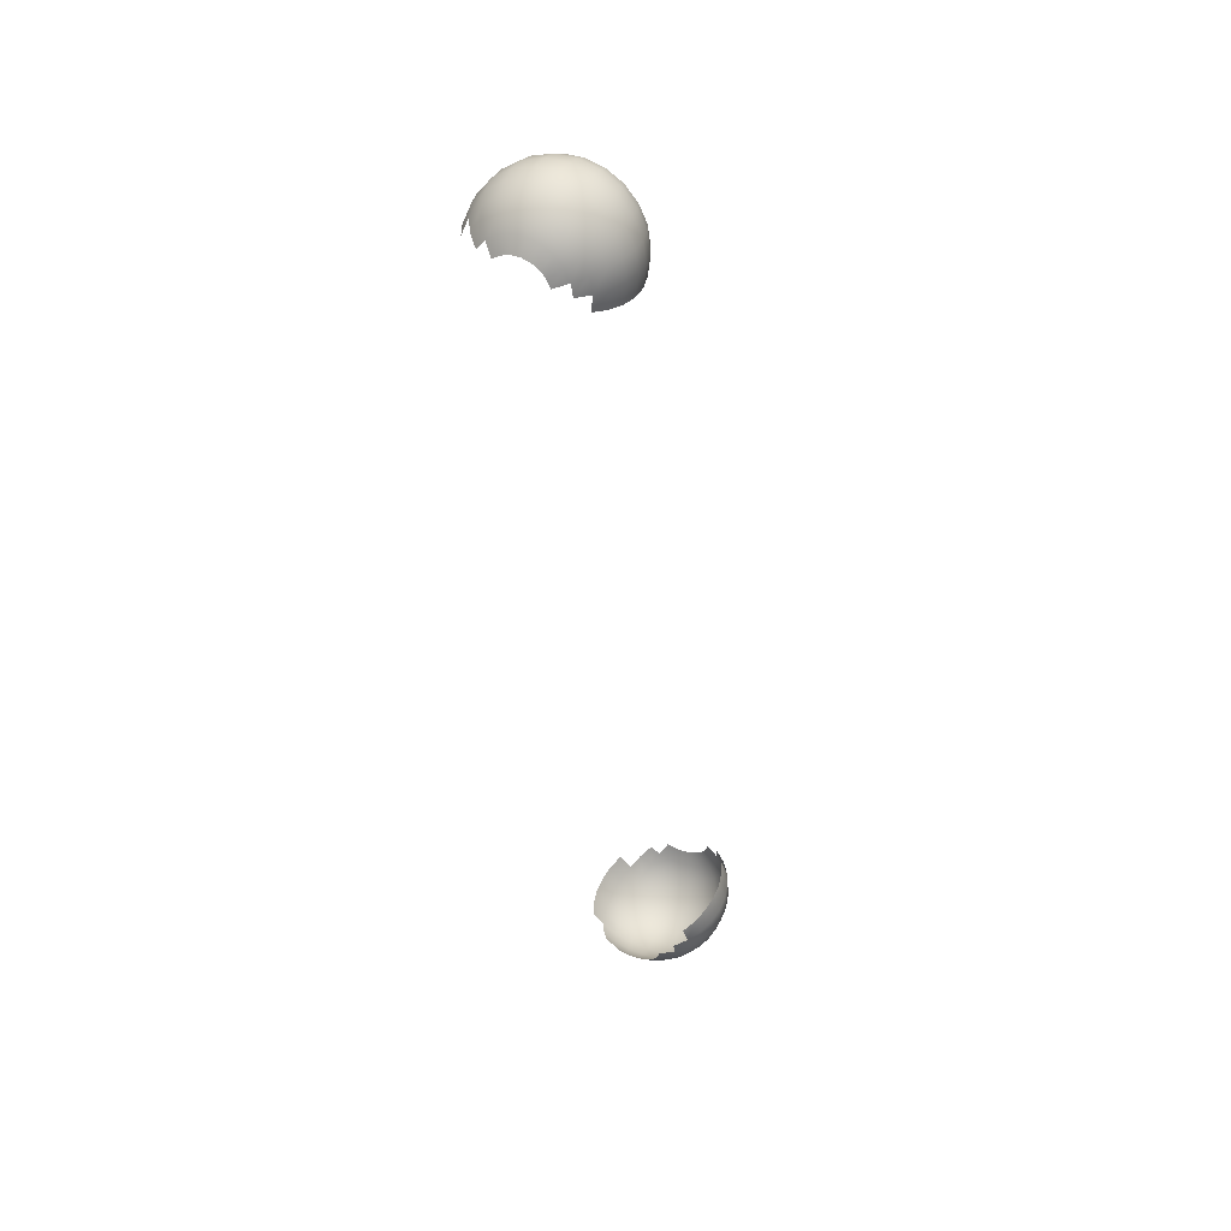
<metadata>
{"format":"obj","ext":"obj","renderer":"f3d","projection":"perspective","resolution":1024,"background":"white","views":[{"elev":36.3,"azim":43.3,"up":"+Z"}]}
</metadata>
<code>
o snake_cornea.obj.001
v 2.128 44.52 8.882
v 2.151 44.48 8.776
v 2.188 44.54 8.84
v 2.182 44.5 8.736
v 2.233 44.56 8.781
v 2.202 44.5 8.687
v 2.261 44.58 8.711
v 2.137 44.59 8.949
v 2.212 44.62 8.895
v 2.27 44.64 8.821
v 2.305 44.66 8.733
v 2.27 44.58 8.635
v 2.315 44.67 8.637
v 2.135 44.67 9.002
v 2.223 44.7 8.94
v 2.29 44.73 8.854
v 2.331 44.75 8.751
v 2.343 44.76 8.639
v 2.3 44.67 8.541
v 2.325 44.76 8.528
v 2.123 44.75 9.041
v 2.219 44.79 8.972
v 2.292 44.82 8.878
v 2.338 44.84 8.765
v 2.351 44.85 8.642
v 2.331 44.85 8.52
v 2.1 44.84 9.062
v 2.201 44.88 8.991
v 2.278 44.91 8.892
v 2.325 44.94 8.774
v 2.339 44.95 8.645
v 2.318 44.95 8.518
v 2.069 44.93 9.066
v 2.169 44.97 8.995
v 2.246 45 8.896
v 2.294 45.03 8.777
v 2.308 45.04 8.649
v 2.287 45.04 8.521
v 2.03 45.02 9.052
v 2.126 45.06 8.984
v 2.2 45.09 8.889
v 2.245 45.11 8.776
v 2.258 45.12 8.653
v 2.239 45.12 8.531
v 1.985 45.1 9.02
v 2.073 45.13 8.958
v 2.14 45.16 8.872
v 2.181 45.18 8.769
v 2.193 45.19 8.657
v 2.175 45.19 8.546
v 1.937 45.17 8.973
v 2.012 45.2 8.919
v 2.069 45.22 8.845
v 2.105 45.24 8.757
v 2.115 45.24 8.661
v 1.886 45.22 8.911
v 1.946 45.24 8.869
v 1.991 45.26 8.81
v 2.019 45.28 8.74
v 2.027 45.28 8.664
v 1.836 45.26 8.838
v 1.877 45.27 8.809
v 1.909 45.29 8.768
v 1.928 45.3 8.72
v 1.857 44.43 8.845
v 1.964 44.42 8.808
v 1.918 44.45 8.885
v 1.988 44.47 8.906
v 2.013 44.43 8.822
v 2.06 44.49 8.905
v 2.062 44.45 8.821
v 2.11 44.47 8.805
v 1.871 44.49 8.953
v 1.959 44.52 8.979
v 2.05 44.56 8.977
v 1.825 44.56 9.007
v 1.793 44.47 8.902
v 1.928 44.59 9.037
v 2.034 44.63 9.036
v 1.783 44.63 9.046
v 1.735 44.53 8.948
v 1.895 44.67 9.079
v 2.012 44.71 9.077
v 1.745 44.72 9.068
v 1.683 44.6 8.981
v 1.863 44.76 9.103
v 1.984 44.8 9.101
v 1.713 44.81 9.072
v 1.64 44.69 9
v 1.831 44.85 9.106
v 1.953 44.89 9.104
v 1.69 44.9 9.057
v 1.609 44.78 9.004
v 1.803 44.94 9.09
v 1.919 44.98 9.089
v 1.676 44.99 9.025
v 1.59 44.87 8.992
v 1.778 45.02 9.055
v 1.884 45.06 9.054
v 1.671 45.07 8.977
v 1.585 44.96 8.966
v 1.759 45.1 9.003
v 1.85 45.13 9.001
v 1.676 45.15 8.914
v 1.593 45.05 8.926
v 1.746 45.17 8.935
v 1.818 45.19 8.934
v 1.691 45.21 8.84
v 1.614 45.13 8.874
v 1.739 45.22 8.855
v 1.789 45.24 8.854
v 1.808 44.41 8.788
v 1.732 44.45 8.83
v 1.604 44.58 8.889
v 1.616 44.5 8.762
v 1.663 44.51 8.864
v 1.558 44.66 8.903
v 1.553 44.57 8.777
v 1.527 44.75 8.907
v 1.504 44.65 8.787
v 1.512 44.85 8.9
v 1.473 44.74 8.79
v 1.513 44.94 8.882
v 1.46 44.83 8.788
v 1.532 45.03 8.854
v 2.077 45.37 3.627
v 2.155 45.45 3.618
v 2.119 45.38 3.659
v 2.202 45.45 3.679
v 2.151 45.37 3.701
v 2.23 45.44 3.749
v 2.171 45.37 3.749
v 2.095 45.45 3.571
v 2.179 45.54 3.589
v 2.238 45.54 3.666
v 2.274 45.53 3.754
v 2.286 45.5 3.847
v 2.24 45.42 3.822
v 2.103 45.53 3.53
v 2.189 45.64 3.573
v 2.257 45.63 3.663
v 2.3 45.62 3.766
v 2.313 45.59 3.874
v 2.297 45.55 3.979
v 2.271 45.47 3.937
v 2.101 45.63 3.504
v 2.185 45.73 3.571
v 2.26 45.73 3.67
v 2.307 45.71 3.783
v 2.321 45.68 3.902
v 2.303 45.64 4.017
v 2.088 45.72 3.496
v 2.167 45.83 3.583
v 2.245 45.82 3.686
v 2.294 45.8 3.805
v 2.31 45.77 3.929
v 2.29 45.73 4.05
v 2.066 45.81 3.505
v 2.136 45.91 3.609
v 2.214 45.91 3.712
v 2.263 45.89 3.831
v 2.278 45.86 3.955
v 2.259 45.81 4.076
v 2.034 45.9 3.53
v 2.093 45.99 3.647
v 2.168 45.99 3.746
v 2.215 45.97 3.859
v 2.229 45.94 3.978
v 2.211 45.89 4.093
v 1.996 45.98 3.572
v 2.04 46.05 3.696
v 2.108 46.05 3.786
v 2.151 46.03 3.889
v 2.164 46 3.997
v 2.147 45.97 4.102
v 1.952 46.04 3.628
v 1.979 46.1 3.754
v 2.038 46.09 3.831
v 2.075 46.08 3.919
v 2.086 46.06 4.012
v 1.854 46.12 3.771
v 1.904 46.09 3.695
v 1.914 46.12 3.817
v 1.989 46.11 3.948
v 1.998 46.09 4.022
v 1.805 46.13 3.852
v 1.847 46.13 3.884
v 1.96 46.12 3.878
v 1.879 46.13 3.926
v 1.824 45.35 3.58
v 1.932 45.32 3.61
v 1.89 45.3 3.632
v 1.885 45.38 3.547
v 1.98 45.34 3.601
v 1.955 45.41 3.534
v 2.03 45.36 3.607
v 1.76 45.41 3.54
v 1.837 45.45 3.499
v 1.925 45.48 3.483
v 2.027 45.43 3.543
v 1.701 45.48 3.517
v 1.791 45.52 3.469
v 1.893 45.57 3.45
v 2.016 45.51 3.494
v 1.649 45.56 3.509
v 1.748 45.61 3.457
v 1.86 45.66 3.436
v 1.999 45.6 3.462
v 1.606 45.64 3.519
v 1.71 45.7 3.464
v 1.827 45.75 3.442
v 1.977 45.69 3.45
v 1.575 45.73 3.545
v 1.679 45.78 3.489
v 1.796 45.83 3.468
v 1.949 45.79 3.456
v 1.557 45.81 3.586
v 1.656 45.87 3.533
v 1.768 45.91 3.512
v 1.918 45.87 3.482
v 1.552 45.89 3.64
v 1.642 45.94 3.592
v 1.744 45.98 3.573
v 1.885 45.95 3.526
v 1.561 45.96 3.705
v 1.638 46 3.664
v 1.726 46.04 3.648
v 1.85 46.02 3.586
v 1.817 46.07 3.659
v 1.644 46.05 3.747
v 1.713 46.08 3.734
v 1.785 46.1 3.742
v 1.583 46.02 3.779
v 1.66 46.08 3.835
v 1.708 46.1 3.826
v 1.757 46.12 3.832
v 1.699 45.36 3.603
v 1.776 45.31 3.629
v 1.63 45.43 3.59
v 1.521 45.45 3.692
v 1.584 45.38 3.683
v 1.571 45.5 3.59
v 1.473 45.53 3.71
v 1.525 45.59 3.603
v 1.442 45.62 3.736
v 1.494 45.67 3.629
v 1.429 45.71 3.768
v 1.479 45.76 3.666
v 1.435 45.8 3.806
v 1.481 45.84 3.713
v 1.5 45.92 3.768
v 1.535 45.98 3.829
v 1.922 44.4 8.78
v 1.648 45.19 8.813
v 1.466 44.93 8.78
v 1.566 45.11 8.817
v 1.899 46.12 3.975
v 1.617 46.06 3.858
f 1 2 3
f 3 4 5
f 5 6 7
f 8 3 9
f 9 5 10
f 10 7 11
f 11 12 13
f 14 9 15
f 15 10 16
f 16 11 17
f 17 13 18
f 18 19 20
f 21 15 22
f 22 16 23
f 23 17 24
f 24 18 25
f 25 20 26
f 27 22 28
f 28 23 29
f 29 24 30
f 30 25 31
f 31 26 32
f 33 28 34
f 34 29 35
f 35 30 36
f 36 31 37
f 37 32 38
f 39 34 40
f 40 35 41
f 41 36 42
f 42 37 43
f 43 38 44
f 45 40 46
f 46 41 47
f 47 42 48
f 48 43 49
f 49 44 50
f 51 46 52
f 52 47 53
f 53 48 54
f 54 49 55
f 56 52 57
f 57 53 58
f 58 54 59
f 59 55 60
f 61 57 62
f 62 58 63
f 63 59 64
f 65 66 67
f 68 66 69
f 70 69 71
f 1 71 72
f 73 65 67
f 74 67 68
f 74 70 75
f 75 1 8
f 76 77 73
f 76 74 78
f 78 75 79
f 79 8 14
f 80 81 76
f 80 78 82
f 82 79 83
f 83 14 21
f 84 85 80
f 84 82 86
f 86 83 87
f 87 21 27
f 88 89 84
f 88 86 90
f 90 87 91
f 91 27 33
f 92 93 88
f 92 90 94
f 94 91 95
f 95 33 39
f 96 97 92
f 96 94 98
f 98 95 99
f 99 39 45
f 100 101 96
f 100 98 102
f 102 99 103
f 103 45 51
f 104 105 100
f 104 102 106
f 106 103 107
f 107 51 56
f 108 109 104
f 108 106 110
f 110 107 111
f 111 56 61
f 77 112 65
f 81 113 77
f 114 115 116
f 85 116 81
f 117 118 114
f 89 114 85
f 119 120 117
f 93 117 89
f 121 122 119
f 97 119 93
f 123 124 121
f 101 121 97
f 105 123 101
f 109 125 105
f 126 127 128
f 128 129 130
f 130 131 132
f 133 134 127
f 127 135 129
f 129 136 131
f 131 137 138
f 139 140 134
f 134 141 135
f 135 142 136
f 136 143 137
f 137 144 145
f 146 147 140
f 140 148 141
f 141 149 142
f 142 150 143
f 143 151 144
f 152 153 147
f 147 154 148
f 148 155 149
f 149 156 150
f 150 157 151
f 158 159 153
f 153 160 154
f 154 161 155
f 155 162 156
f 156 163 157
f 164 165 159
f 159 166 160
f 160 167 161
f 161 168 162
f 162 169 163
f 170 171 165
f 165 172 166
f 166 173 167
f 167 174 168
f 168 175 169
f 176 177 171
f 171 178 172
f 172 179 173
f 173 180 174
f 181 177 182
f 183 178 177
f 178 184 179
f 179 185 180
f 186 183 181
f 187 188 183
f 189 184 188
f 190 191 192
f 193 194 191
f 195 196 194
f 196 133 126
f 197 193 190
f 198 195 193
f 199 200 195
f 200 139 133
f 201 198 197
f 202 199 198
f 203 204 199
f 204 146 139
f 205 202 201
f 206 203 202
f 207 208 203
f 208 152 146
f 209 206 205
f 210 207 206
f 211 212 207
f 212 158 152
f 213 210 209
f 214 211 210
f 215 216 211
f 216 164 158
f 217 214 213
f 218 215 214
f 219 220 215
f 220 170 164
f 221 218 217
f 222 219 218
f 223 224 219
f 224 176 170
f 225 222 221
f 226 223 222
f 227 228 223
f 229 176 228
f 225 230 226
f 226 231 227
f 227 232 229
f 232 182 229
f 233 234 230
f 230 235 231
f 231 236 232
f 236 181 232
f 237 190 238
f 239 197 237
f 240 239 241
f 242 201 239
f 243 242 240
f 244 205 242
f 245 244 243
f 246 209 244
f 247 246 245
f 248 213 246
f 249 248 247
f 250 217 248
f 251 221 250
f 252 225 251
f 1 72 2
f 3 2 4
f 5 4 6
f 8 1 3
f 9 3 5
f 10 5 7
f 11 7 12
f 14 8 9
f 15 9 10
f 16 10 11
f 17 11 13
f 18 13 19
f 21 14 15
f 22 15 16
f 23 16 17
f 24 17 18
f 25 18 20
f 27 21 22
f 28 22 23
f 29 23 24
f 30 24 25
f 31 25 26
f 33 27 28
f 34 28 29
f 35 29 30
f 36 30 31
f 37 31 32
f 39 33 34
f 40 34 35
f 41 35 36
f 42 36 37
f 43 37 38
f 45 39 40
f 46 40 41
f 47 41 42
f 48 42 43
f 49 43 44
f 51 45 46
f 52 46 47
f 53 47 48
f 54 48 49
f 56 51 52
f 57 52 53
f 58 53 54
f 59 54 55
f 61 56 57
f 62 57 58
f 63 58 59
f 65 253 66
f 68 67 66
f 70 68 69
f 1 70 71
f 73 77 65
f 74 73 67
f 74 68 70
f 75 70 1
f 76 81 77
f 76 73 74
f 78 74 75
f 79 75 8
f 80 85 81
f 80 76 78
f 82 78 79
f 83 79 14
f 84 89 85
f 84 80 82
f 86 82 83
f 87 83 21
f 88 93 89
f 88 84 86
f 90 86 87
f 91 87 27
f 92 97 93
f 92 88 90
f 94 90 91
f 95 91 33
f 96 101 97
f 96 92 94
f 98 94 95
f 99 95 39
f 100 105 101
f 100 96 98
f 102 98 99
f 103 99 45
f 104 109 105
f 104 100 102
f 106 102 103
f 107 103 51
f 108 254 109
f 108 104 106
f 110 106 107
f 111 107 56
f 77 113 112
f 81 116 113
f 114 118 115
f 85 114 116
f 117 120 118
f 89 117 114
f 119 122 120
f 93 119 117
f 121 124 122
f 97 121 119
f 123 255 124
f 101 123 121
f 105 125 123
f 109 256 125
f 126 133 127
f 128 127 129
f 130 129 131
f 133 139 134
f 127 134 135
f 129 135 136
f 131 136 137
f 139 146 140
f 134 140 141
f 135 141 142
f 136 142 143
f 137 143 144
f 146 152 147
f 140 147 148
f 141 148 149
f 142 149 150
f 143 150 151
f 152 158 153
f 147 153 154
f 148 154 155
f 149 155 156
f 150 156 157
f 158 164 159
f 153 159 160
f 154 160 161
f 155 161 162
f 156 162 163
f 164 170 165
f 159 165 166
f 160 166 167
f 161 167 168
f 162 168 169
f 170 176 171
f 165 171 172
f 166 172 173
f 167 173 174
f 168 174 175
f 176 182 177
f 171 177 178
f 172 178 179
f 173 179 180
f 181 183 177
f 183 188 178
f 178 188 184
f 179 184 185
f 186 187 183
f 187 189 188
f 189 257 184
f 190 193 191
f 193 195 194
f 195 200 196
f 196 200 133
f 197 198 193
f 198 199 195
f 199 204 200
f 200 204 139
f 201 202 198
f 202 203 199
f 203 208 204
f 204 208 146
f 205 206 202
f 206 207 203
f 207 212 208
f 208 212 152
f 209 210 206
f 210 211 207
f 211 216 212
f 212 216 158
f 213 214 210
f 214 215 211
f 215 220 216
f 216 220 164
f 217 218 214
f 218 219 215
f 219 224 220
f 220 224 170
f 221 222 218
f 222 223 219
f 223 228 224
f 224 228 176
f 225 226 222
f 226 227 223
f 227 229 228
f 229 182 176
f 225 233 230
f 226 230 231
f 227 231 232
f 232 181 182
f 233 258 234
f 230 234 235
f 231 235 236
f 236 186 181
f 237 197 190
f 239 201 197
f 240 242 239
f 242 205 201
f 243 244 242
f 244 209 205
f 245 246 244
f 246 213 209
f 247 248 246
f 248 217 213
f 249 250 248
f 250 221 217
f 251 225 221
f 252 233 225

</code>
